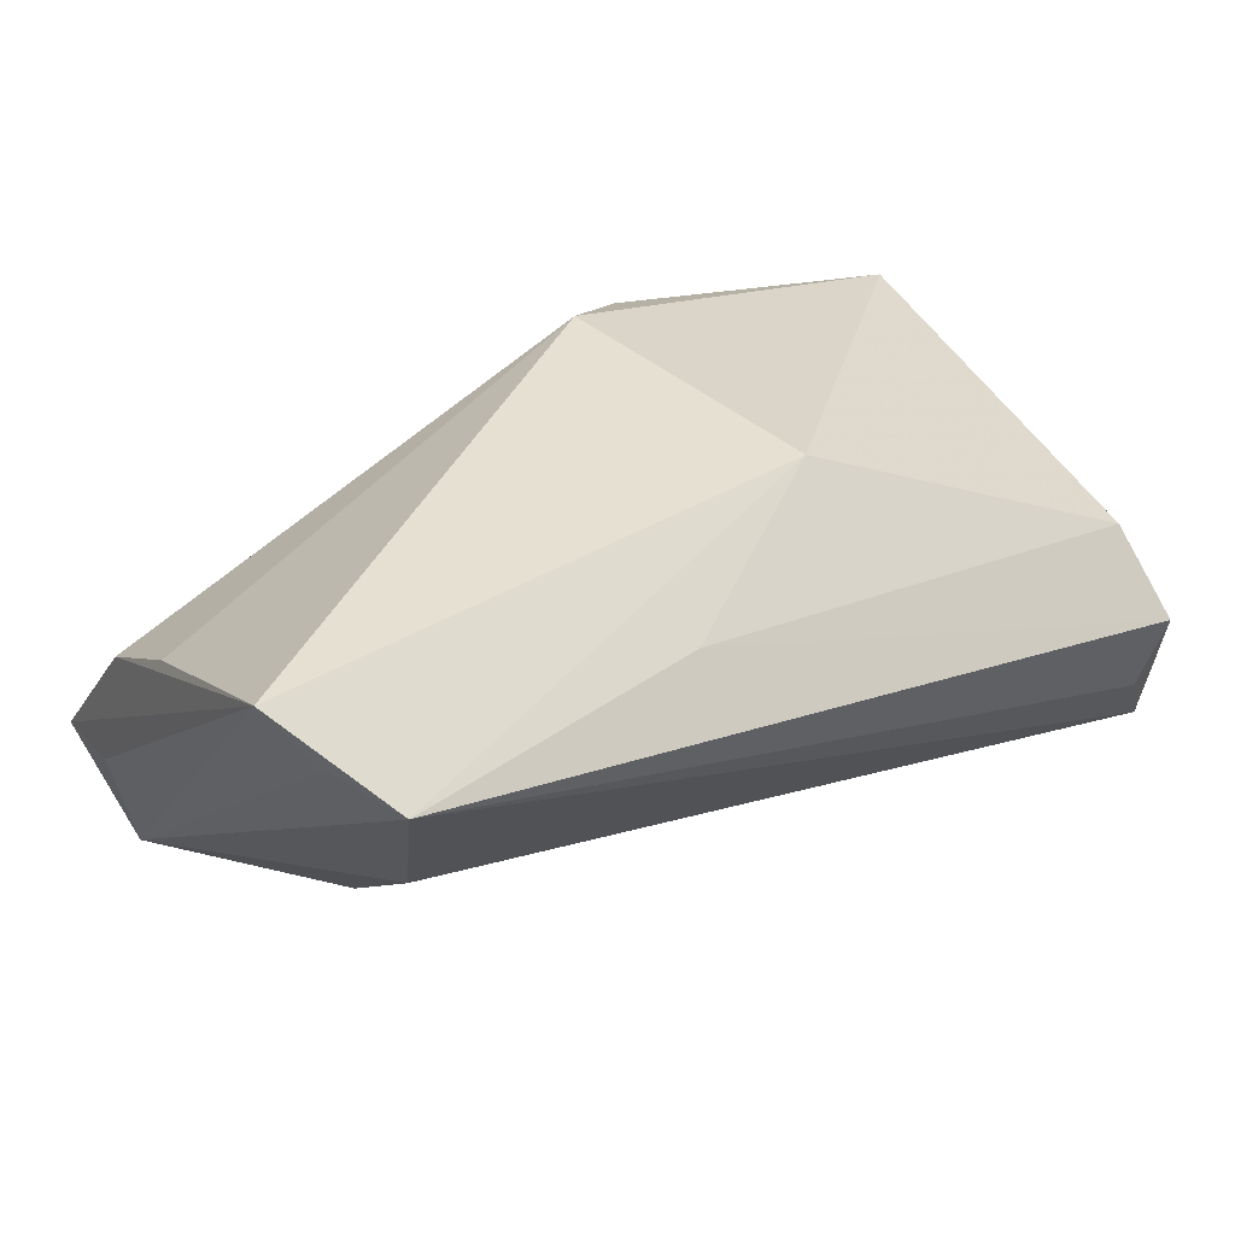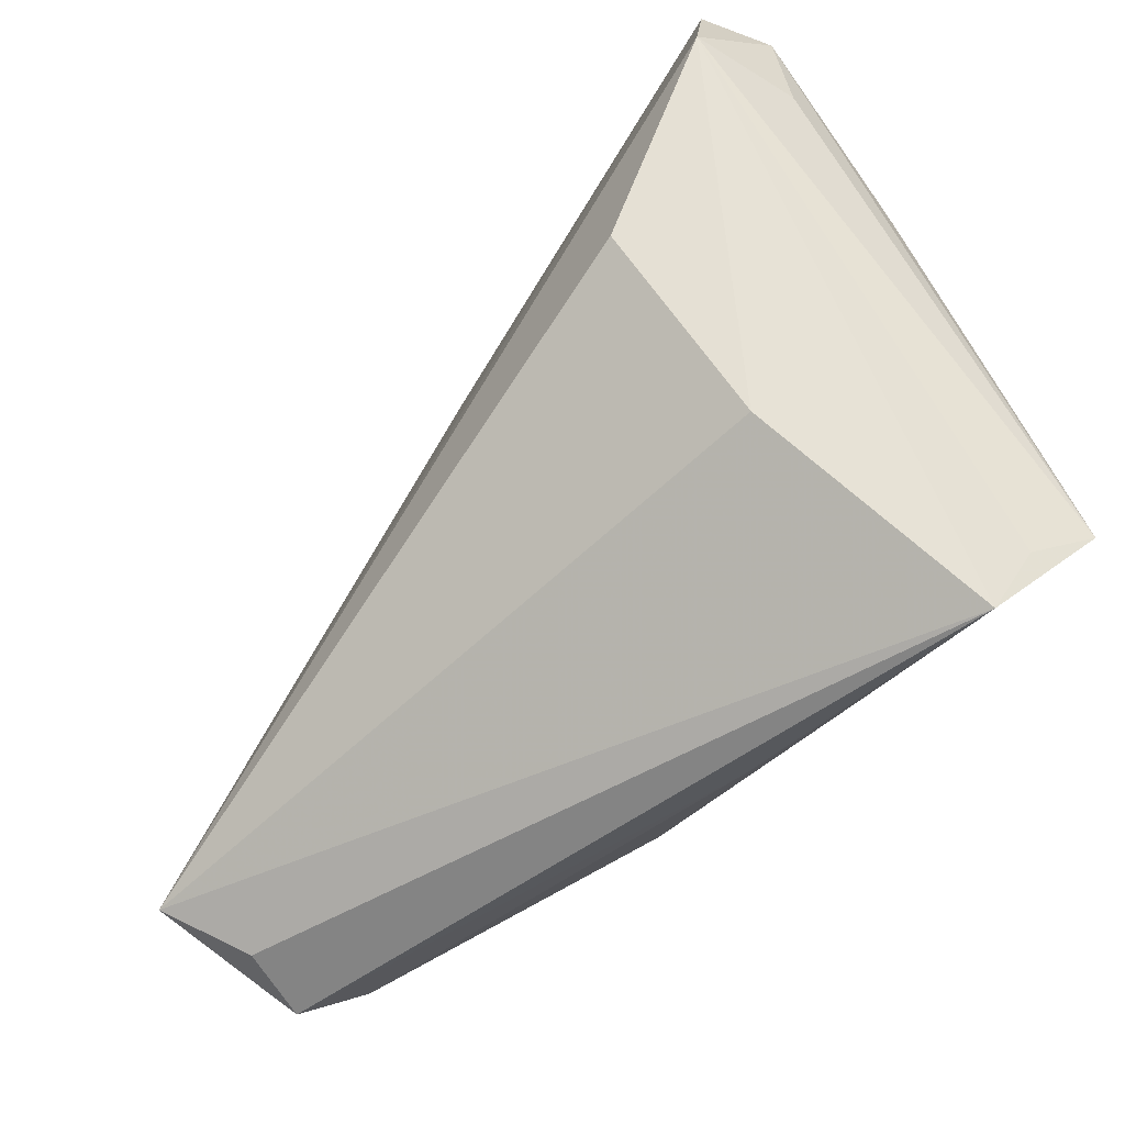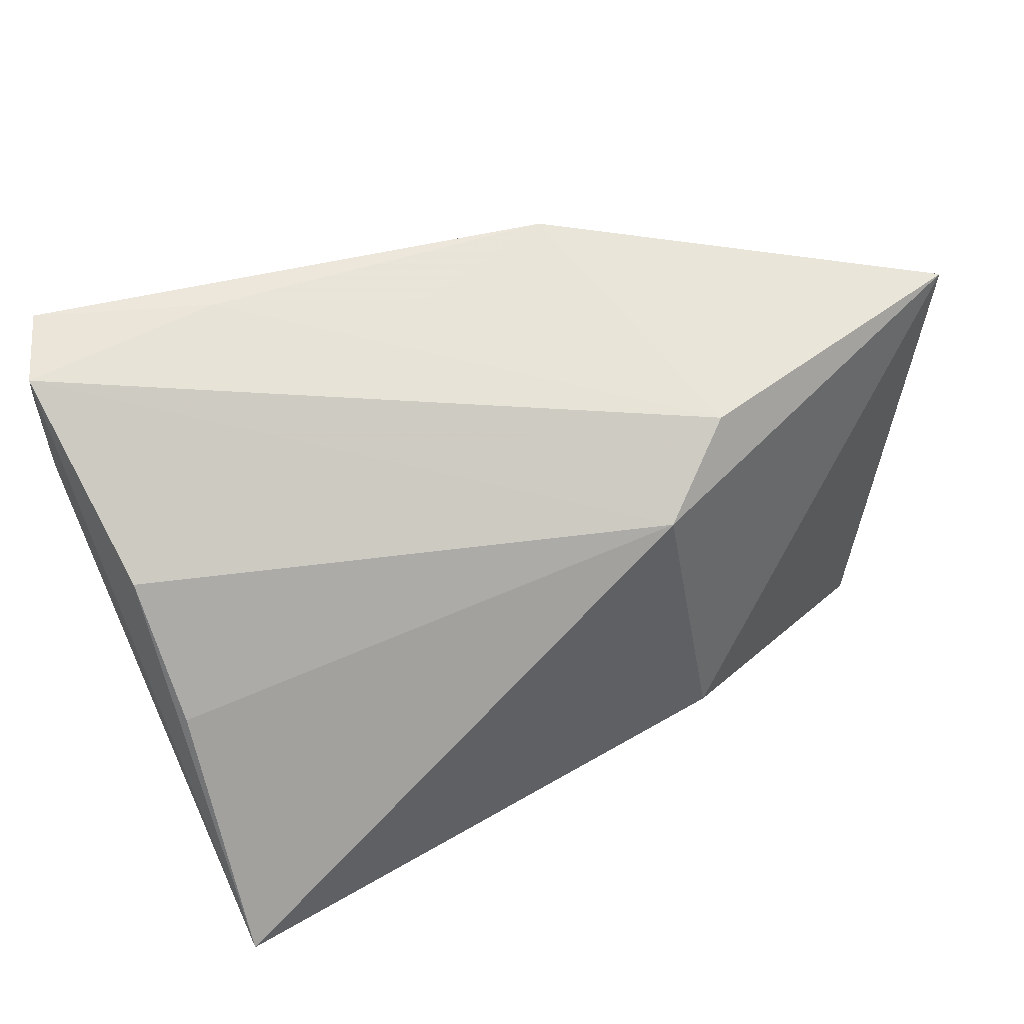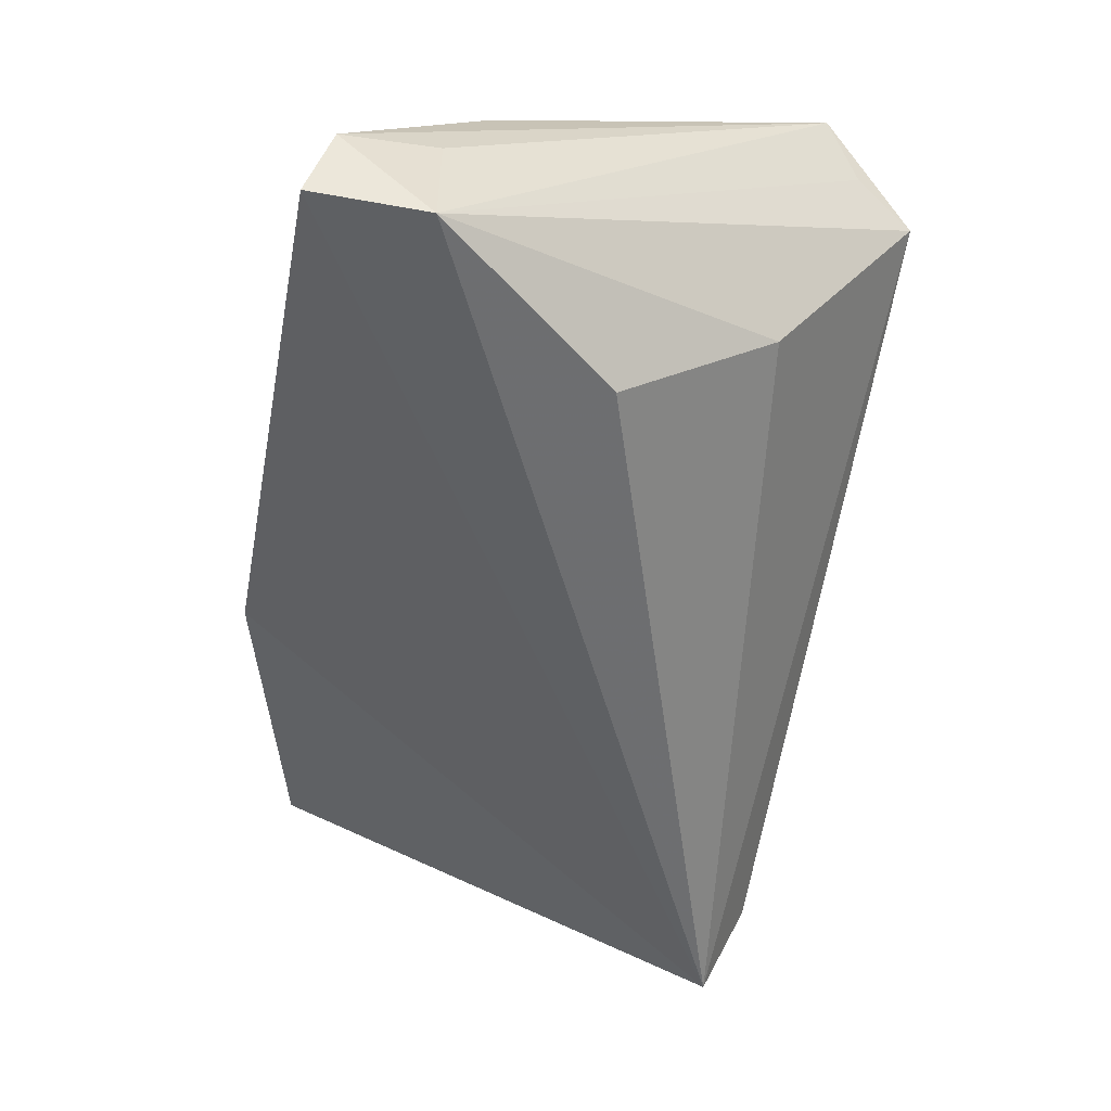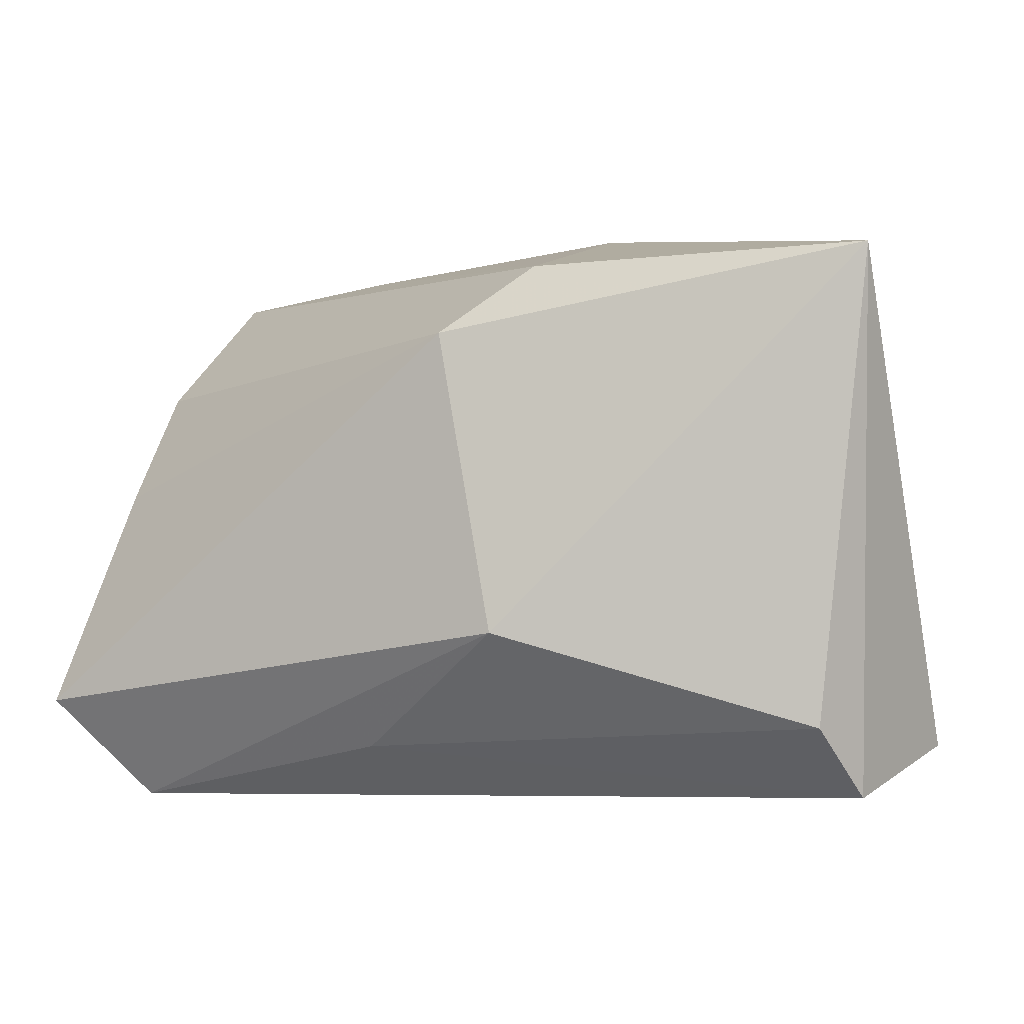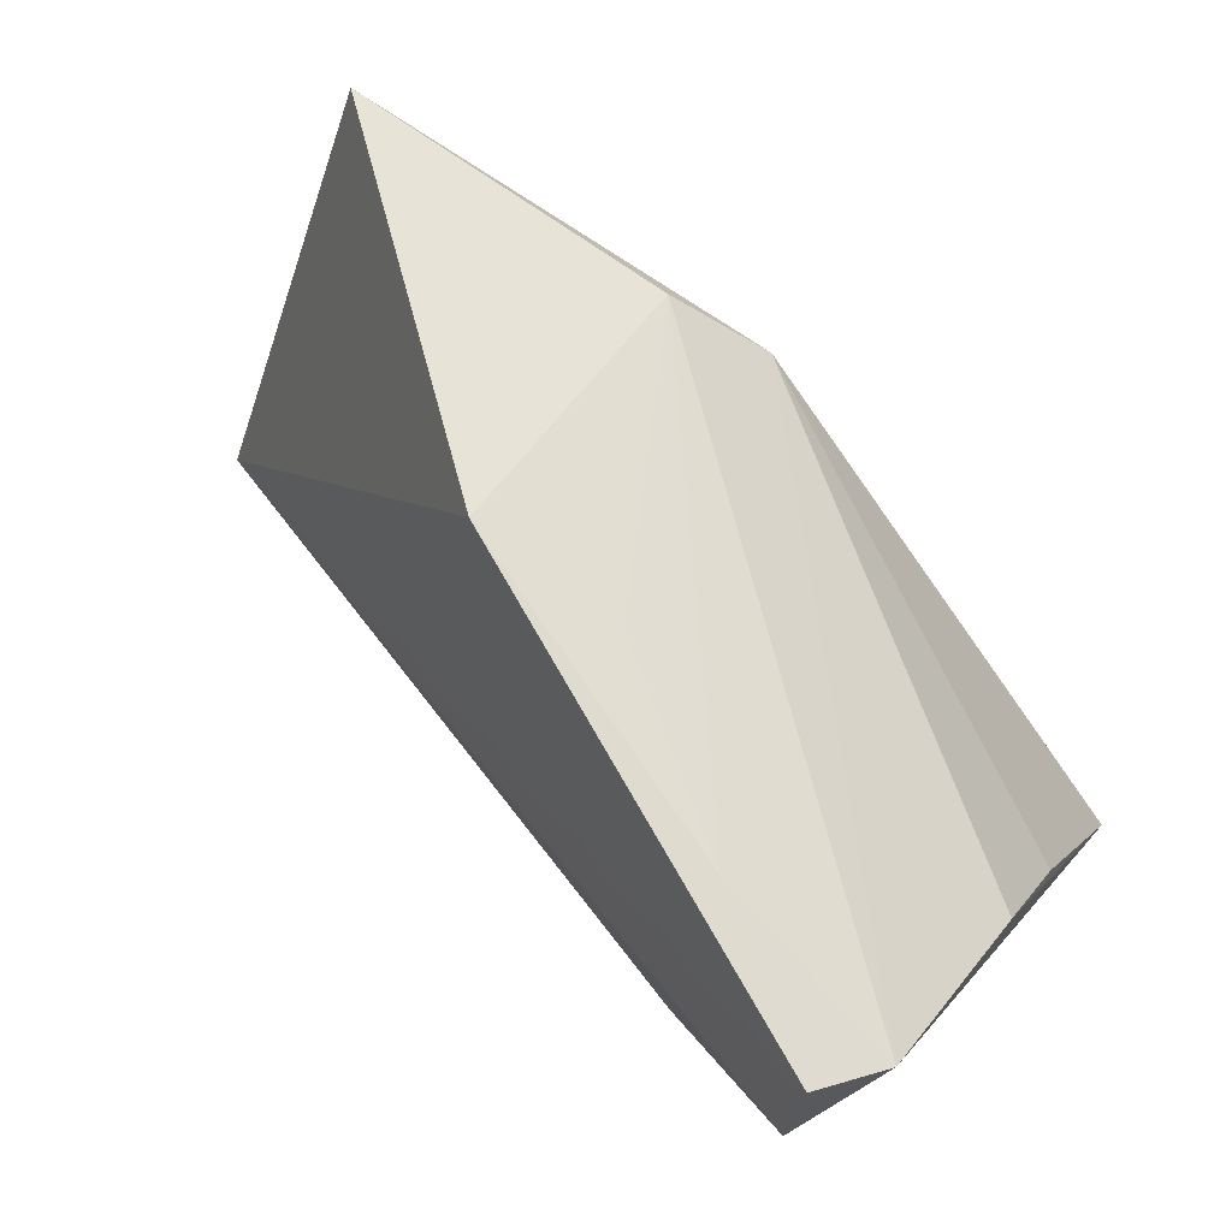
<metadata>
{"format":"obj","ext":"obj","renderer":"f3d","projection":"perspective","resolution":1024,"background":"white","views":[{"elev":38.4,"azim":-30.6,"up":"+Z"},{"elev":-56.7,"azim":-133.3,"up":"+Y"},{"elev":44.9,"azim":-30.4,"up":"+Y"},{"elev":-61.2,"azim":-101.1,"up":"+Z"},{"elev":-5.2,"azim":29.4,"up":"+Y"},{"elev":75.5,"azim":-133.8,"up":"+Y"}]}
</metadata>
<code>
v 0.04852 -0.0265 0.009746
v -0.04828 0.003672 0.01006
v -0.04683 0.03633 -0.02699
v -0.04812 0.02257 -0.02998
v 0.05038 -0.03443 0.001322
v -0.04894 -0.02334 0.02423
v -0.00536 0.03426 -0.009308
v 0.04781 -0.0333 -0.007467
v 0.05546 0.02731 0.01106
v -0.02807 0.03581 -0.01904
v -0.04457 -0.02771 0.018
v 0.01755 0.02689 0.01881
v -0.04014 -0.03514 0.0159
v 0.01466 -0.01581 0.02423
v -0.05044 0.02293 -0.01687
v -0.005881 -0.02884 0.0168
v 0.05324 -0.02875 -0.01705
v -0.05071 0.03392 -0.01945
v -0.03134 0.0007053 -0.02761
v 0.007879 0.01906 0.02423
v 0.01187 0.03633 -0.01257
v -0.04883 0.01795 0.0006844
v -0.03319 -0.01805 -0.009938
f 9 17 21
f 15 6 18
f 23 17 13
f 23 19 17
f 17 19 4
f 4 15 18
f 19 23 4
f 4 23 13
f 6 15 4
f 5 17 9
f 9 1 5
f 22 20 18
f 18 6 22
f 13 5 16
f 16 5 1
f 20 6 14
f 9 20 14
f 14 1 9
f 14 16 1
f 14 6 13
f 13 16 14
f 10 7 21
f 9 21 12
f 21 7 12
f 12 20 9
f 18 20 12
f 12 10 18
f 7 10 12
f 13 6 11
f 11 4 13
f 6 4 11
f 13 17 8
f 8 5 13
f 17 5 8
f 2 6 20
f 20 22 2
f 2 22 6
f 3 10 21
f 3 21 17
f 17 4 3
f 3 4 18
f 18 10 3

</code>
